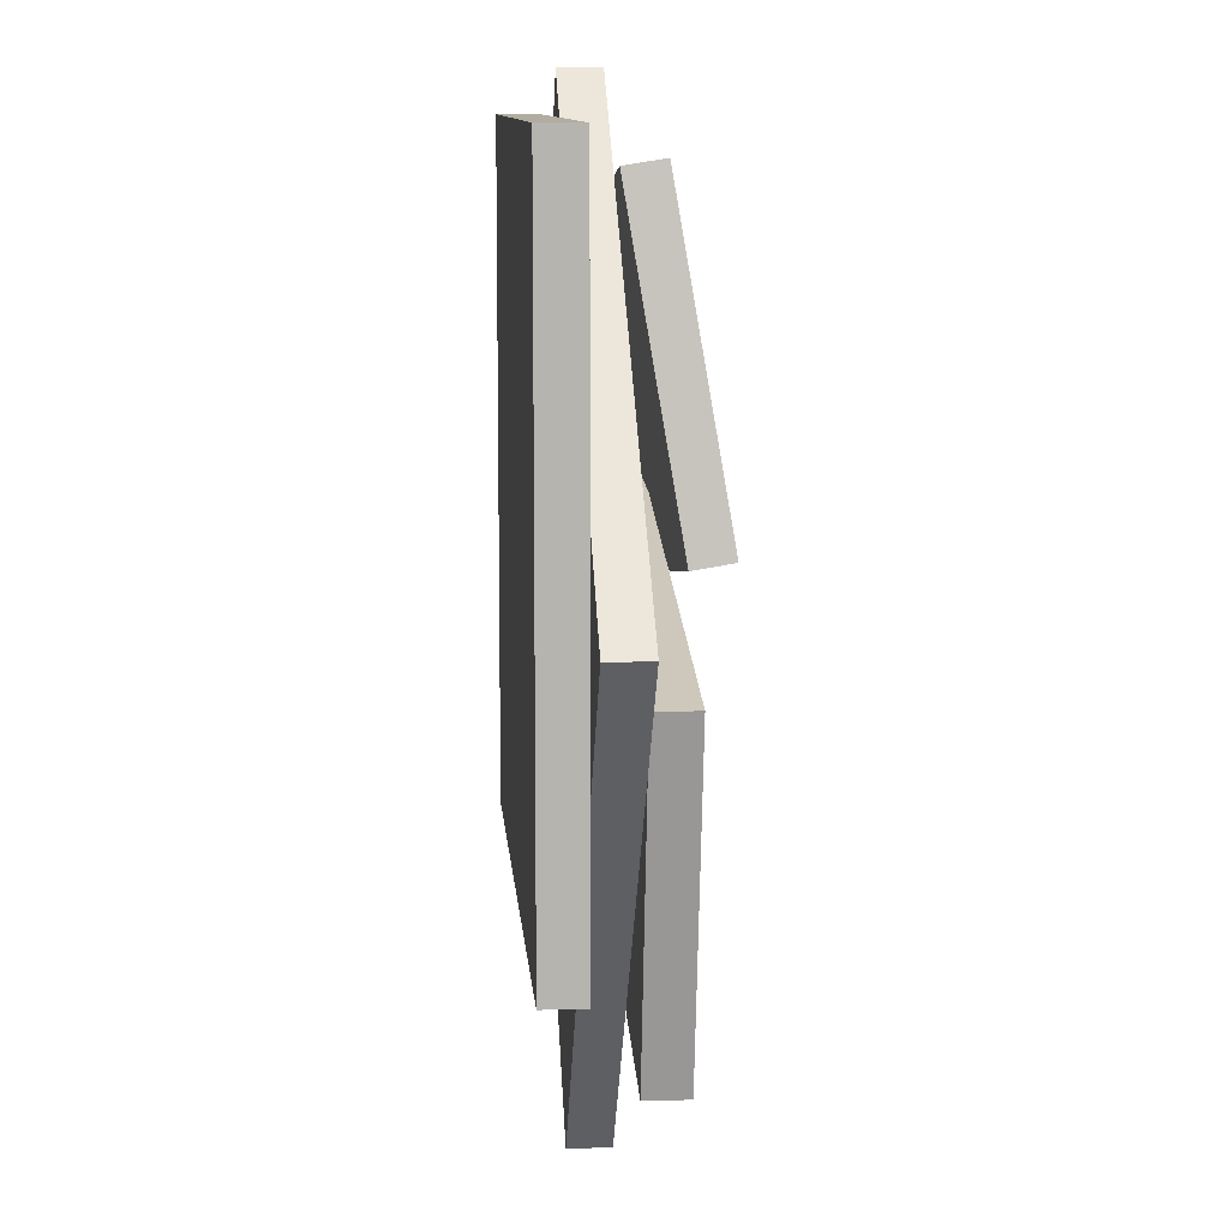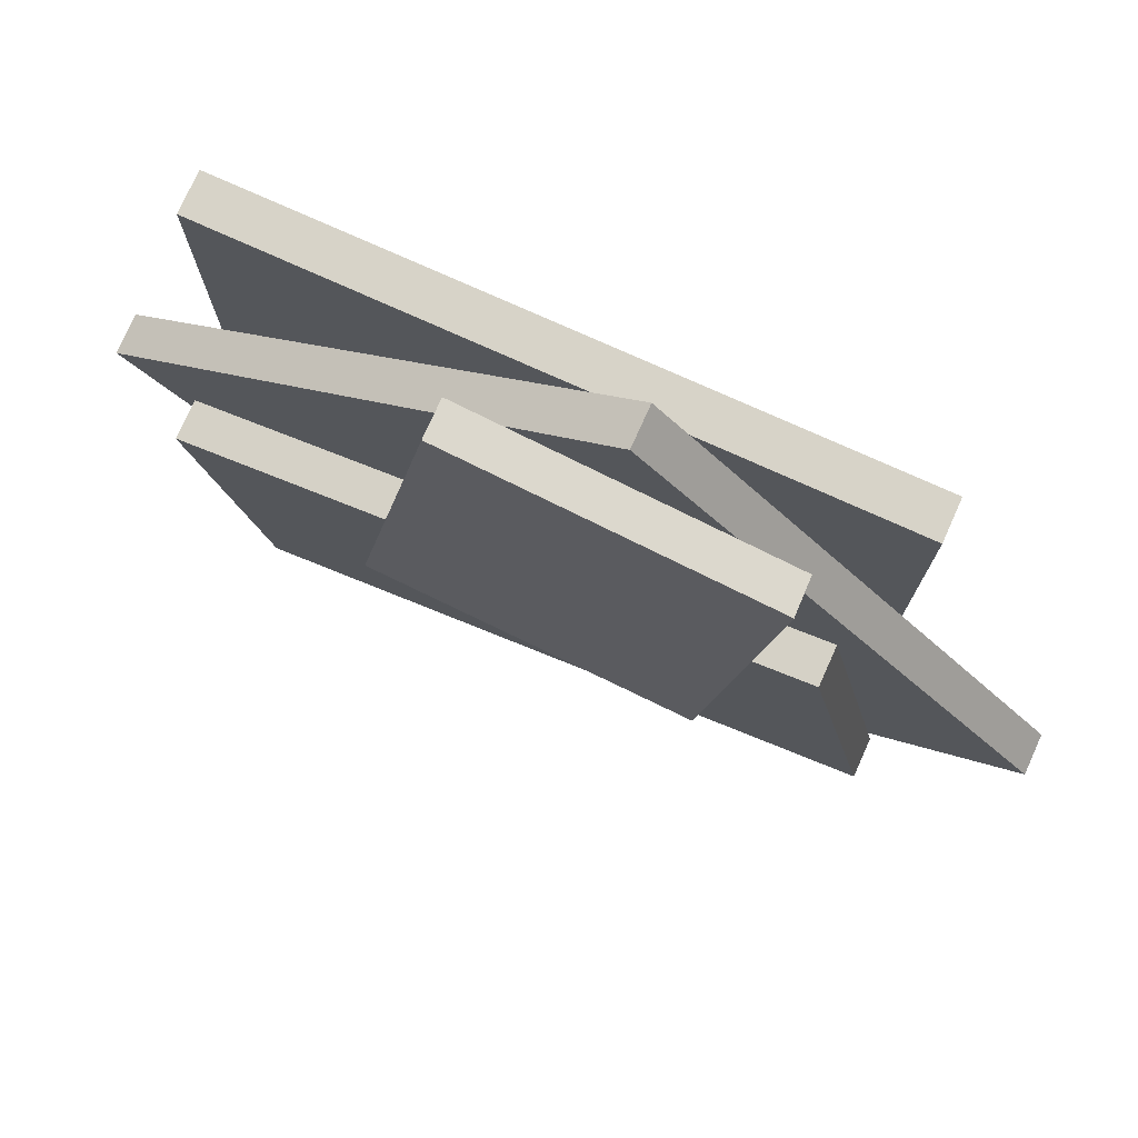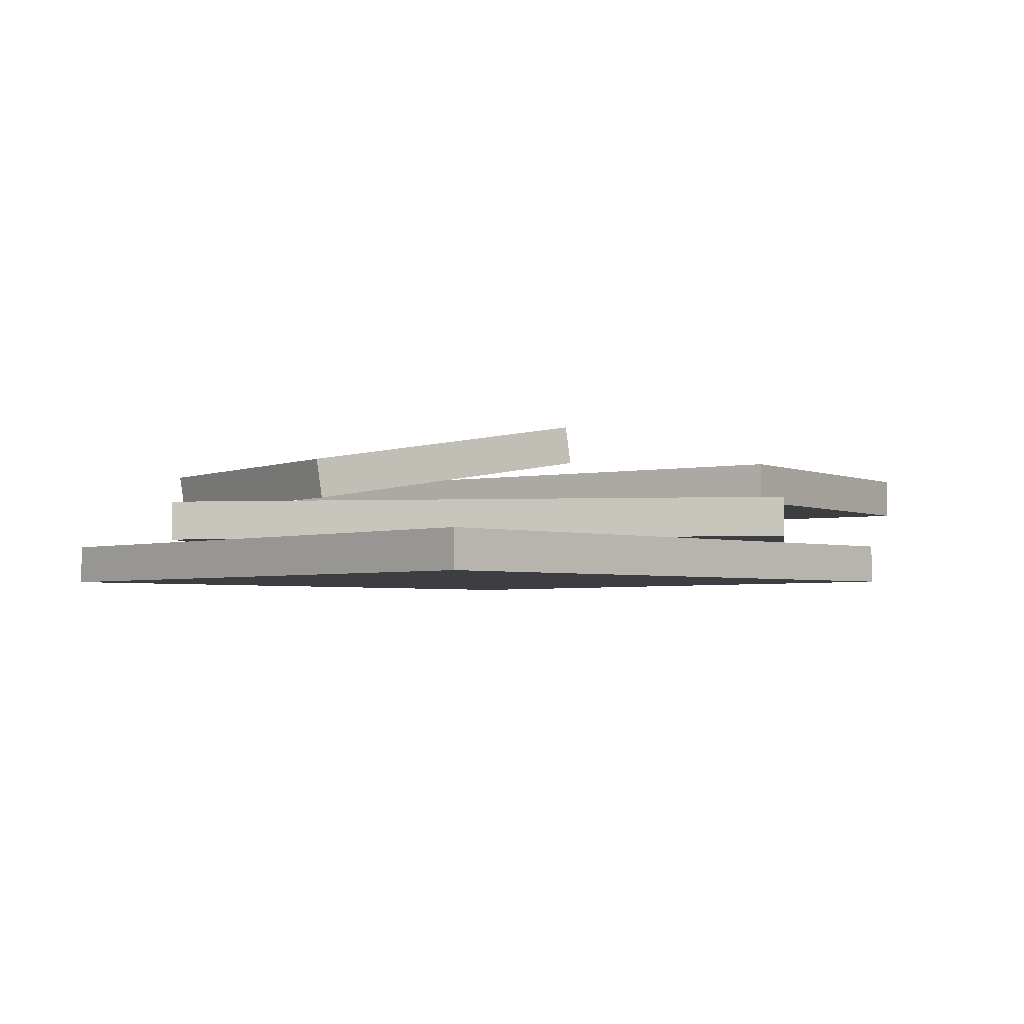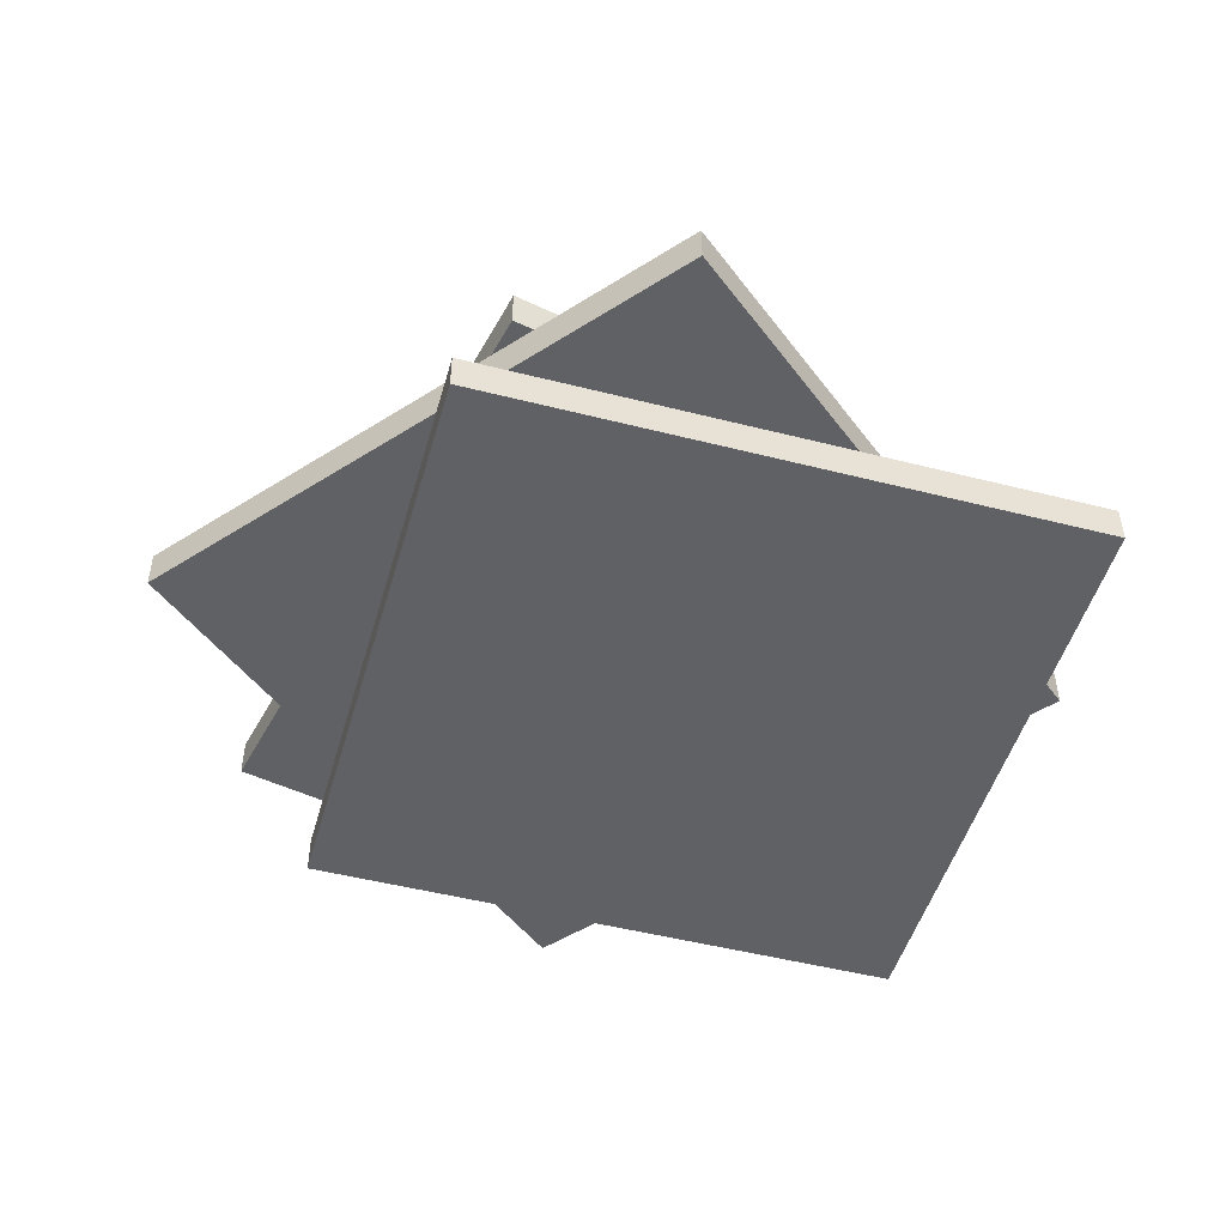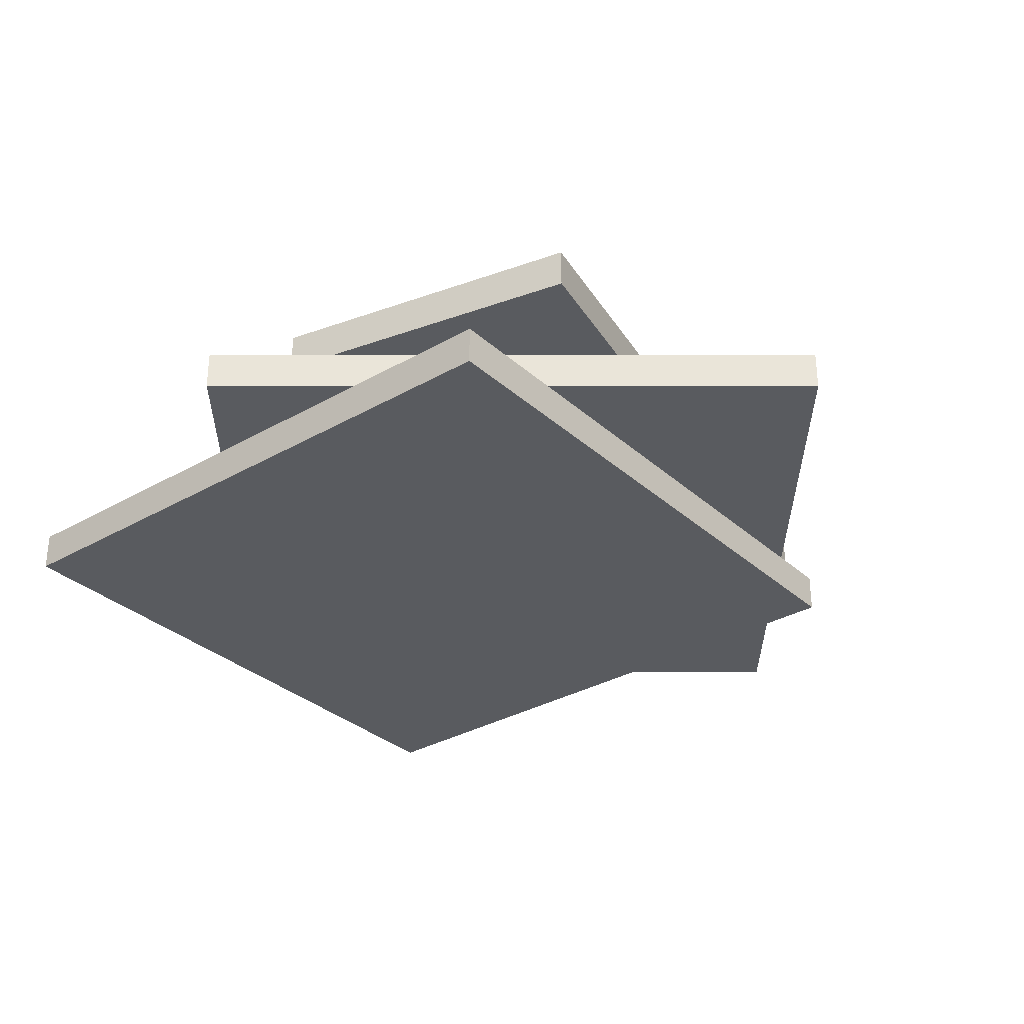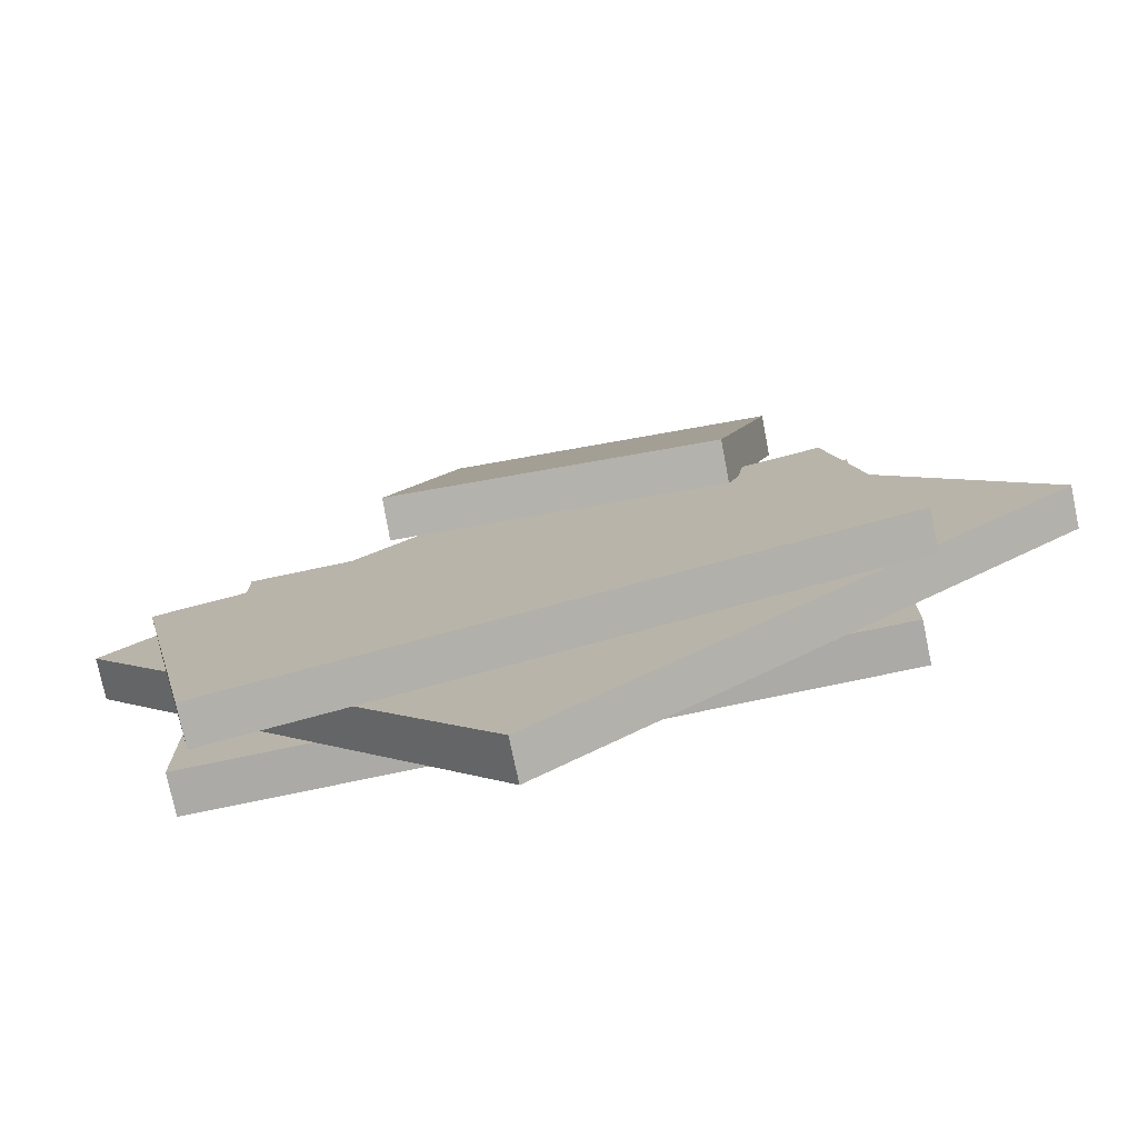
<metadata>
{"format":"obj","ext":"obj","renderer":"f3d","projection":"perspective","resolution":1024,"background":"white","views":[{"elev":10.1,"azim":85.5,"up":"+Z"},{"elev":76.8,"azim":-155.8,"up":"+Z"},{"elev":-3.3,"azim":46.4,"up":"+Y"},{"elev":-49.2,"azim":-105.8,"up":"+Y"},{"elev":-32.1,"azim":128.9,"up":"+Y"},{"elev":-75.9,"azim":-168.1,"up":"+Z"}]}
</metadata>
<code>
o bodyModel
v -0.5 0.0625 0.5
v 0.5 0.0625 0.5
v 0.5 0.0625 -0.5
v -0.5 0.0625 -0.5
v -0.5 0 -0.5
v 0.5 0 -0.5
v 0.5 -0 0.5
v -0.5 -0 0.5
v -0.125 0.125 0.5625
v 0.6521 0.125 -0.06682
v 0.02283 0.125 -0.844
v -0.7543 0.125 -0.2146
v -0.7543 0.0625 -0.2146
v 0.02283 0.0625 -0.844
v 0.6521 0.0625 -0.06682
v -0.125 0.0625 0.5625
v -0.4375 0.1875 0.0625
v 0.5406 0.1875 -0.1454
v 0.4367 0.1875 -0.6345
v -0.5415 0.1875 -0.4266
v -0.5415 0.125 -0.4266
v 0.4367 0.125 -0.6345
v 0.5406 0.125 -0.1454
v -0.4375 0.125 0.0625
v -0.375 0.1875 0.375
v 0.1188 0.1875 0.4532
v 0.1961 0.2657 -0.03455
v -0.2977 0.2657 -0.1128
v -0.2962 0.204 -0.1224
v 0.1976 0.204 -0.0442
v 0.1204 0.1258 0.4436
v -0.3735 0.1258 0.3653
f 1 2 3 4
f 5 6 7 8
f 2 1 8 7
f 4 3 6 5
f 3 2 7 6
f 1 4 5 8
f 9 10 11 12
f 13 14 15 16
f 10 9 16 15
f 12 11 14 13
f 11 10 15 14
f 9 12 13 16
f 17 18 19 20
f 21 22 23 24
f 18 17 24 23
f 20 19 22 21
f 19 18 23 22
f 17 20 21 24
f 25 26 27 28
f 29 30 31 32
f 26 25 32 31
f 28 27 30 29
f 27 26 31 30
f 25 28 29 32

</code>
